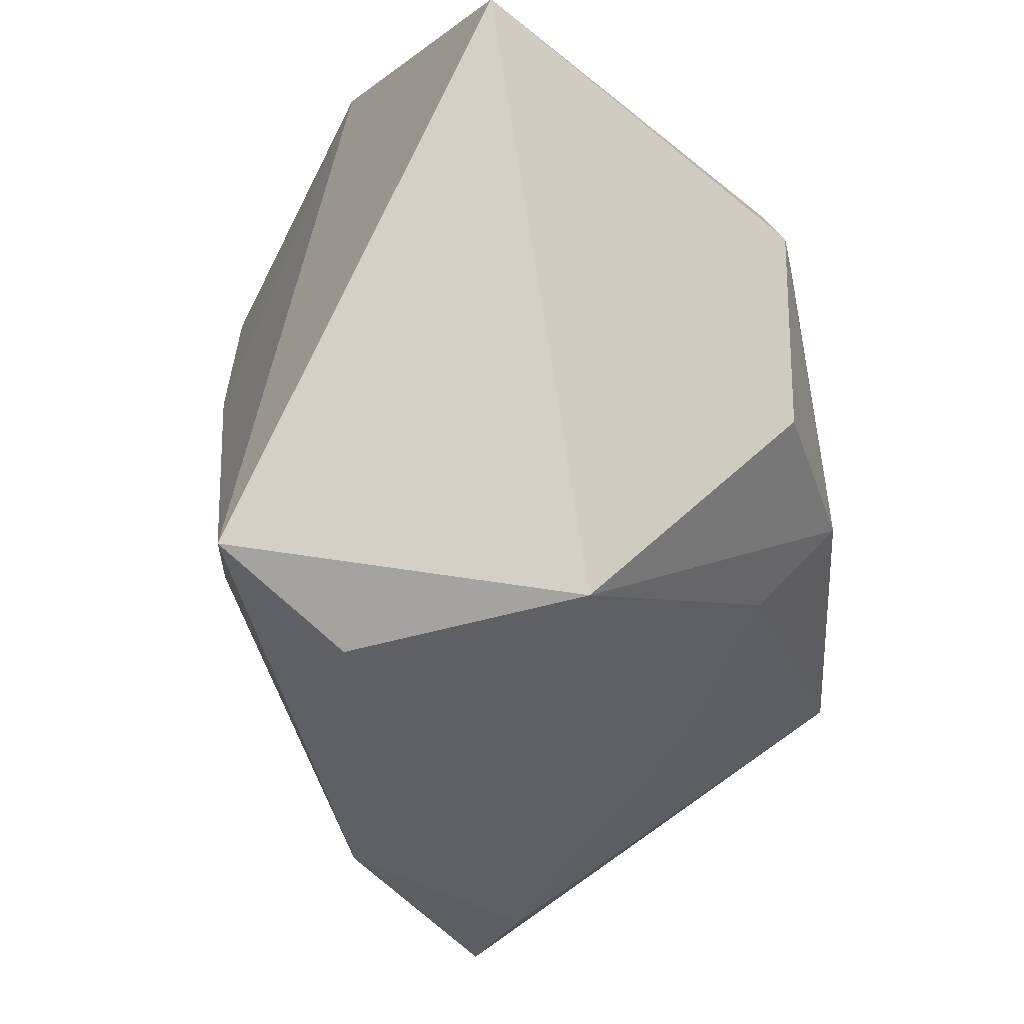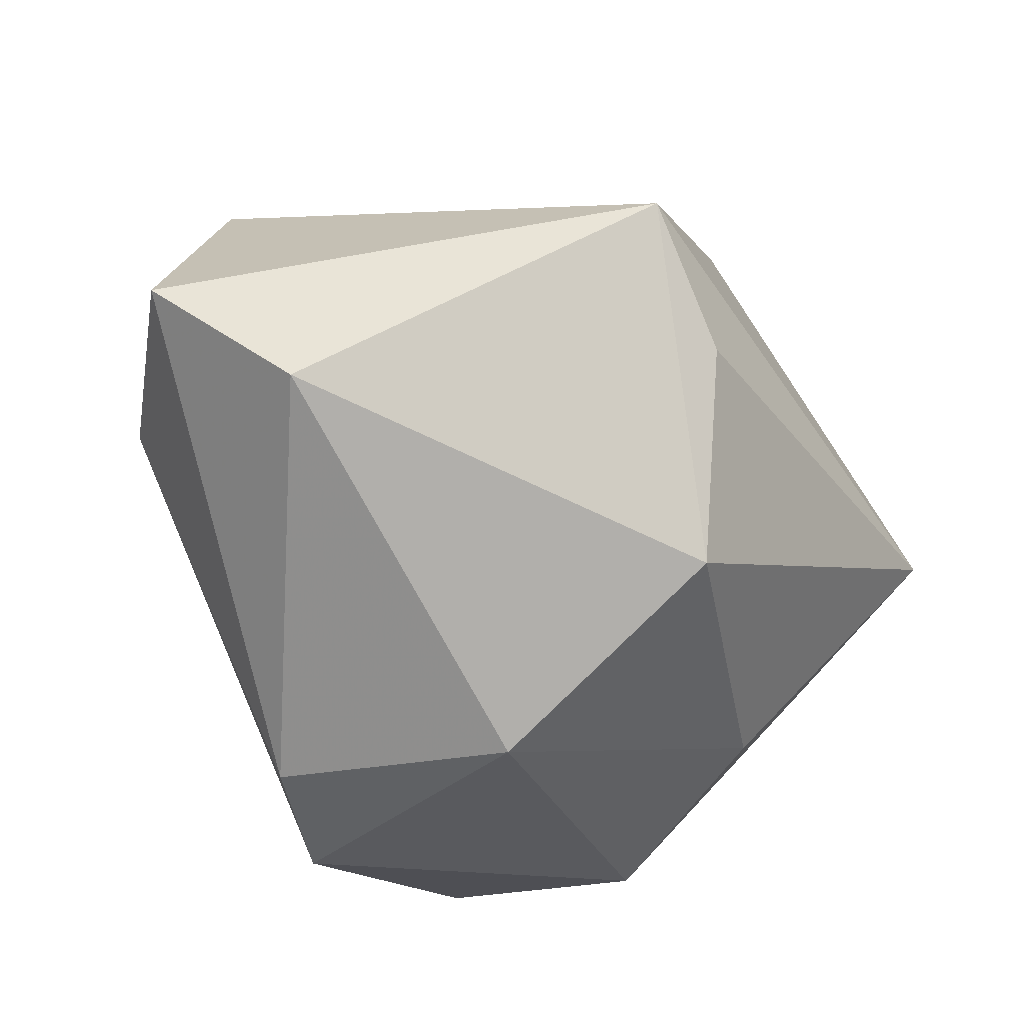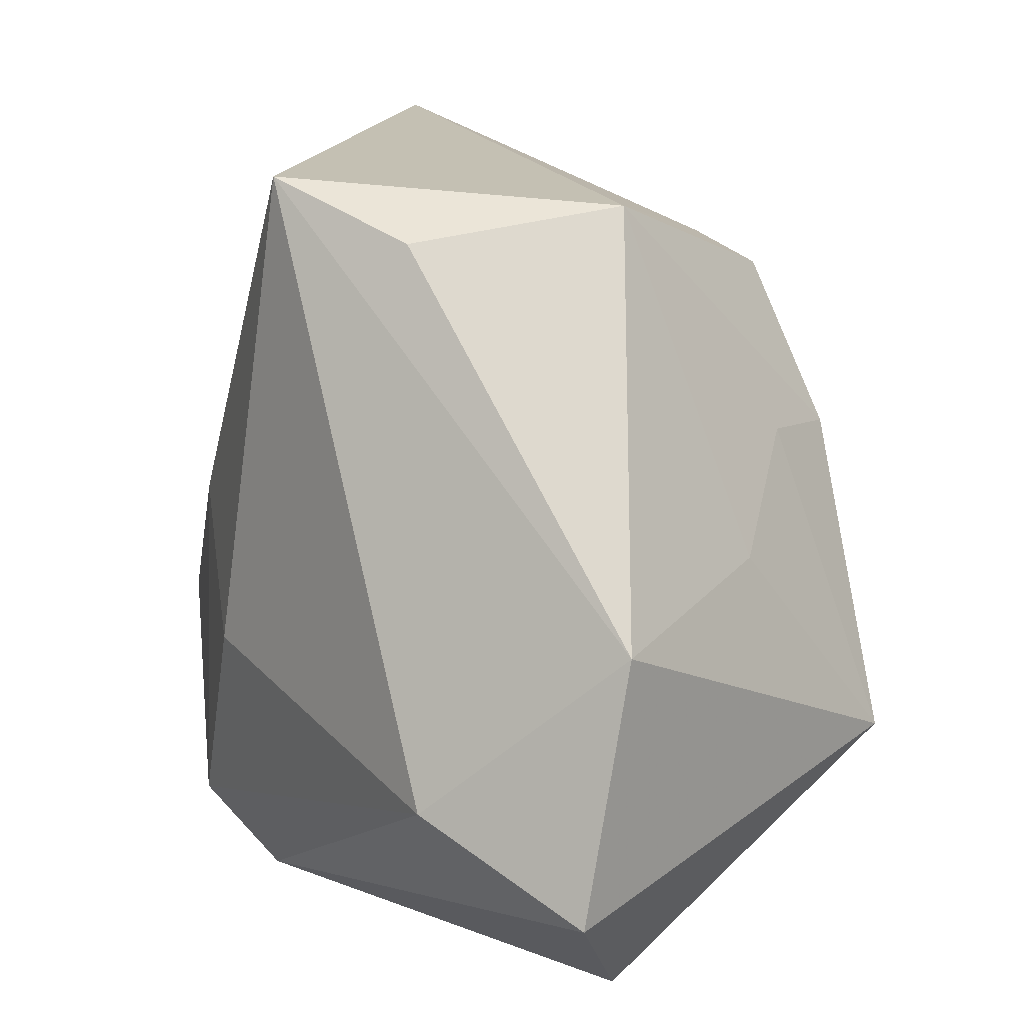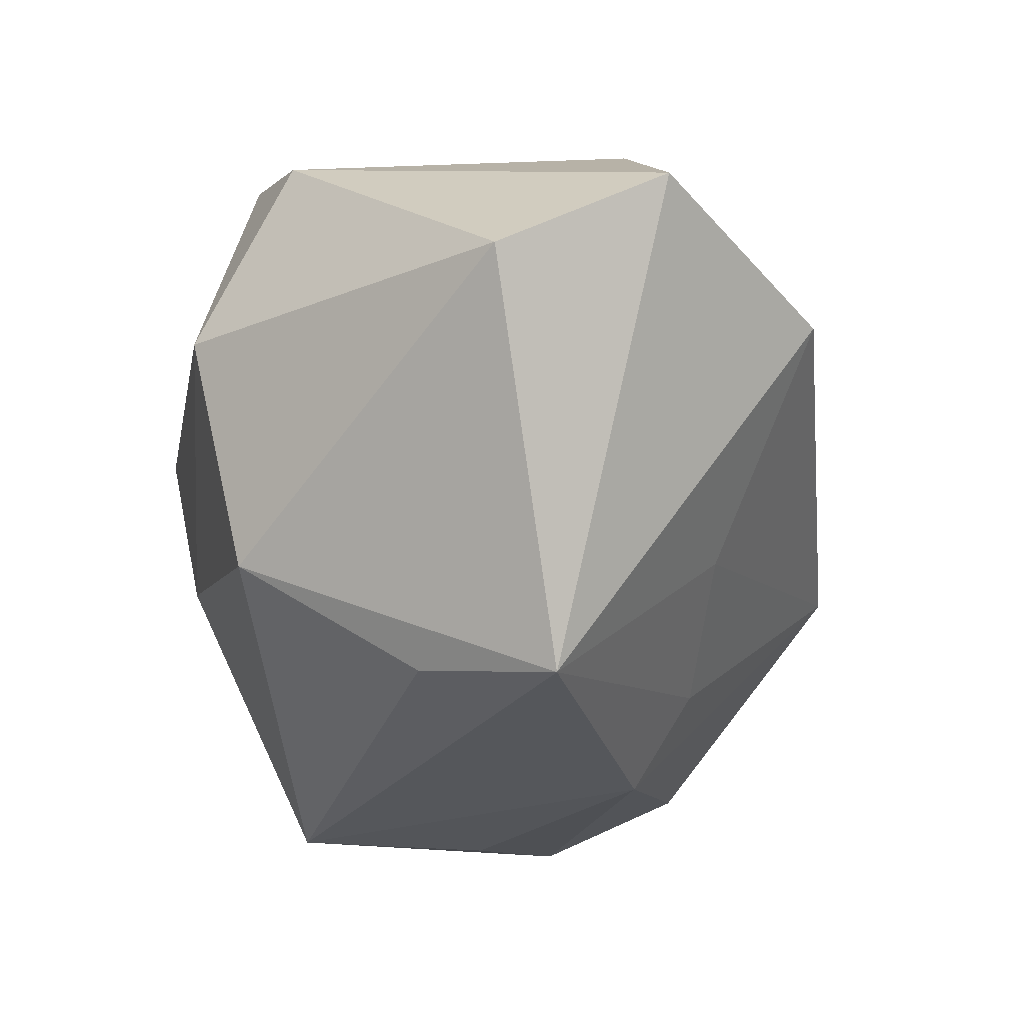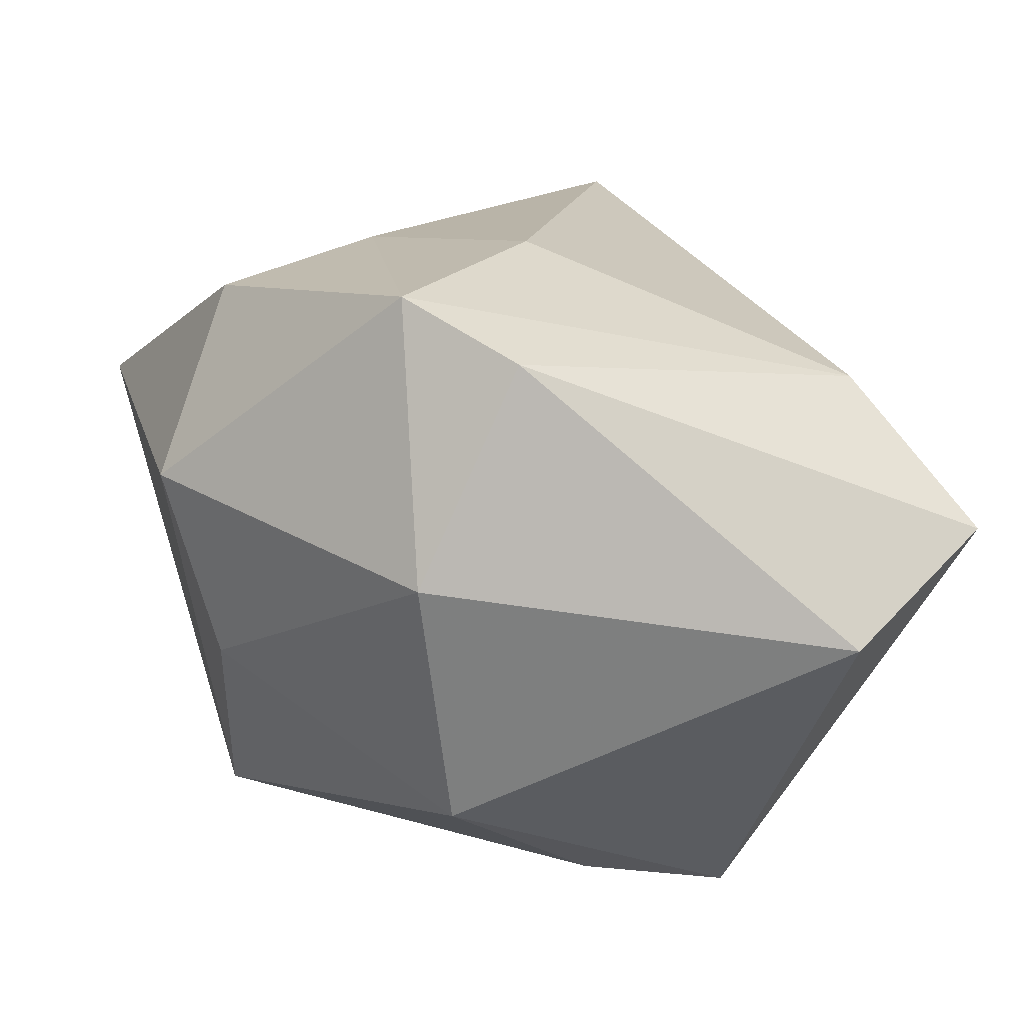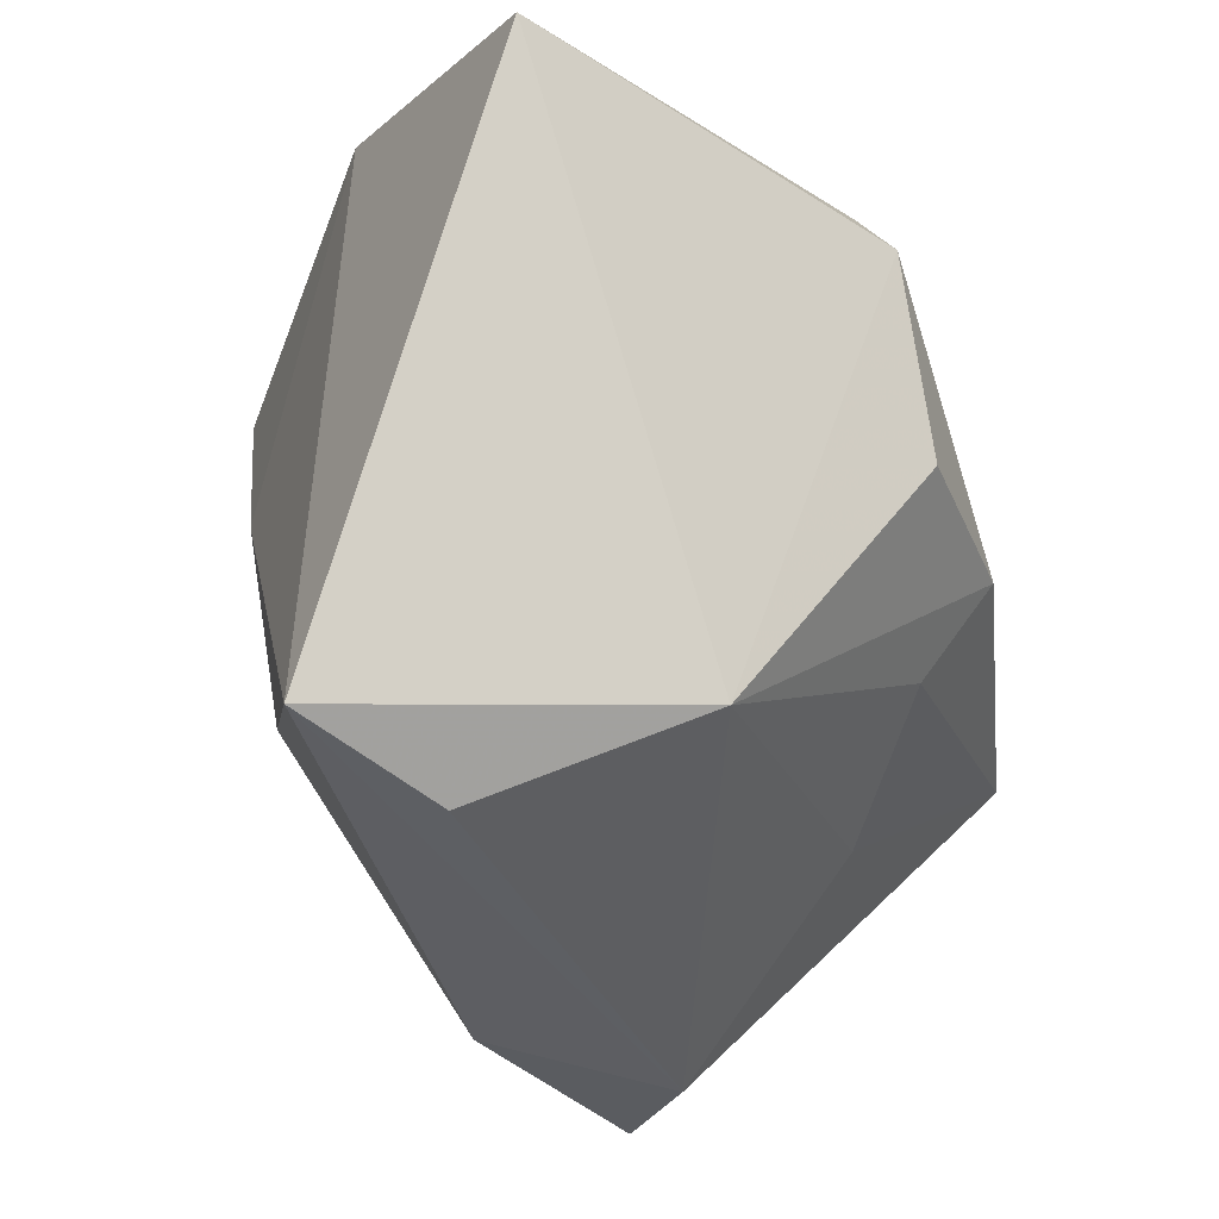
<metadata>
{"format":"obj","ext":"obj","renderer":"f3d","projection":"perspective","resolution":1024,"background":"white","views":[{"elev":75.3,"azim":82.0,"up":"+Y"},{"elev":-73.0,"azim":124.3,"up":"+Y"},{"elev":13.3,"azim":68.2,"up":"+Y"},{"elev":-26.7,"azim":39.8,"up":"+Z"},{"elev":-70.4,"azim":-2.0,"up":"+Y"},{"elev":76.6,"azim":74.2,"up":"+Y"}]}
</metadata>
<code>
v 0.01002 0.01597 0.008715
v -0.001851 -0.01696 -0.009089
v 0.0007527 -0.004517 0.01539
v -0.02063 0.006752 0.005158
v 0.009239 0.0172 -0.002503
v -0.01346 -0.009095 -0.004442
v 0.01167 -0.009536 -0.01581
v 0.004982 0.01878 0.01353
v -0.01381 0.0003954 -0.01581
v 0.0004846 -0.01694 0.01281
v -0.007984 0.008139 -0.01553
v 0.01604 -0.01919 0.0007633
v -0.004794 -0.01429 0.01499
v -0.01633 -0.00876 0.004391
v 0.004999 0.005093 -0.01581
v 0.004756 -0.0113 -0.01445
v -0.003628 -0.01919 0.002897
v 0.02142 -0.001363 0.002415
v 0.02187 -0.01374 0.004809
v -0.01359 -0.005453 0.01297
v -0.01867 0.02023 -0.001948
v -0.007511 0.01367 -0.01456
v 0.001375 0.01305 -0.01355
v 0.01607 -0.00934 0.0106
v 0.01374 0.0005255 -0.007323
v -0.006927 0.001535 0.01393
v 0.008353 0.005543 -0.0115
f 5 21 8
f 10 24 13
f 19 24 10
f 13 24 3
f 3 24 8
f 3 26 13
f 8 26 3
f 8 24 18
f 18 24 19
f 19 7 18
f 12 7 19
f 2 7 12
f 19 10 12
f 23 5 15
f 13 26 20
f 20 14 13
f 22 5 23
f 21 5 22
f 23 15 22
f 22 15 11
f 16 7 2
f 21 22 9
f 9 22 11
f 9 16 2
f 7 16 9
f 9 15 7
f 11 15 9
f 1 5 8
f 8 18 1
f 1 18 5
f 2 12 17
f 13 14 17
f 17 12 10
f 17 10 13
f 27 15 5
f 7 15 27
f 14 20 4
f 21 9 4
f 4 9 14
f 8 21 4
f 4 20 26
f 4 26 8
f 6 9 2
f 14 9 6
f 2 17 6
f 6 17 14
f 25 18 7
f 7 27 25
f 5 18 25
f 25 27 5

</code>
